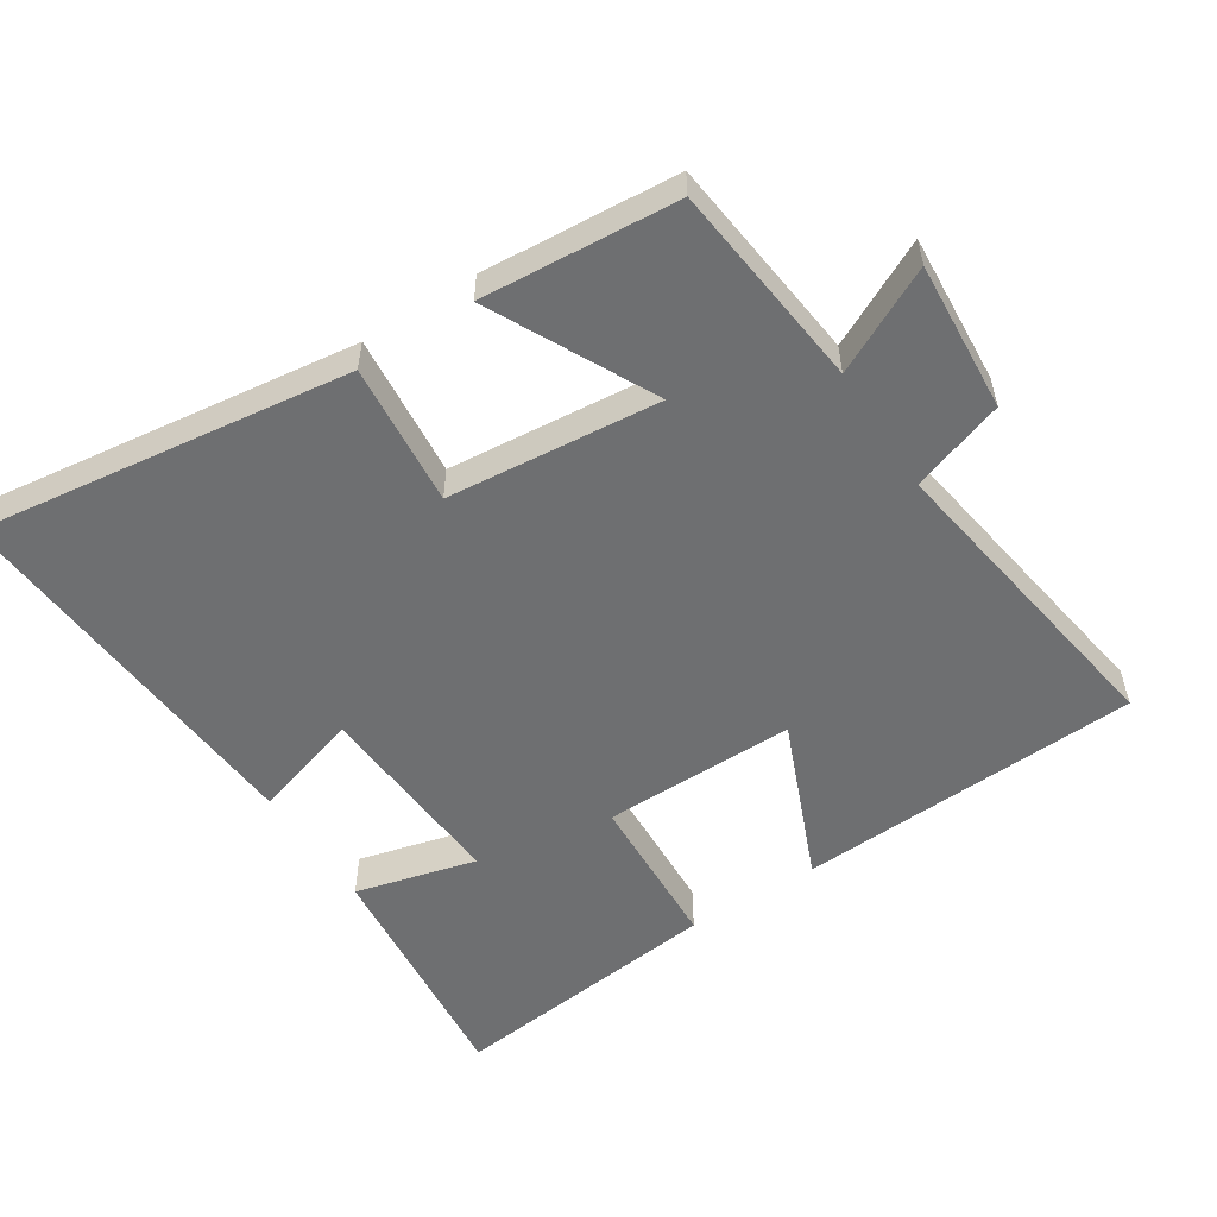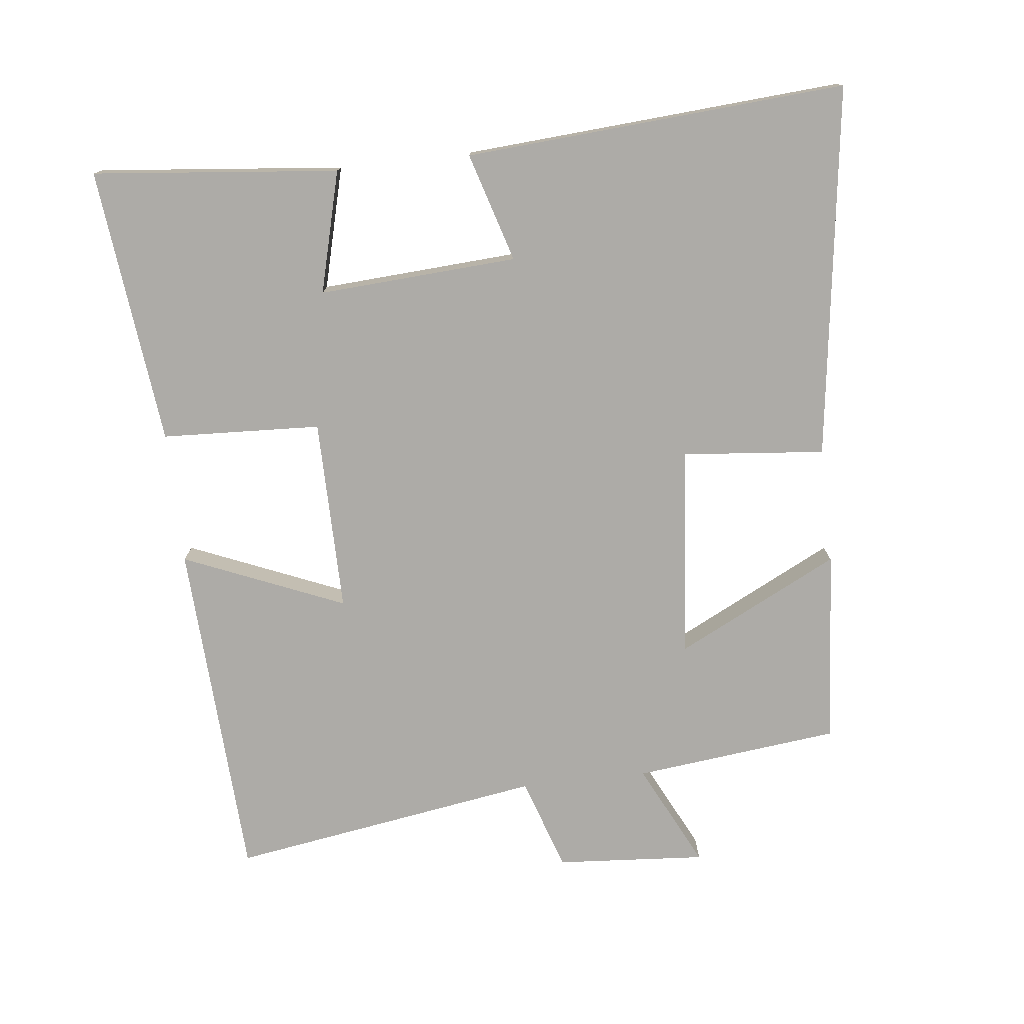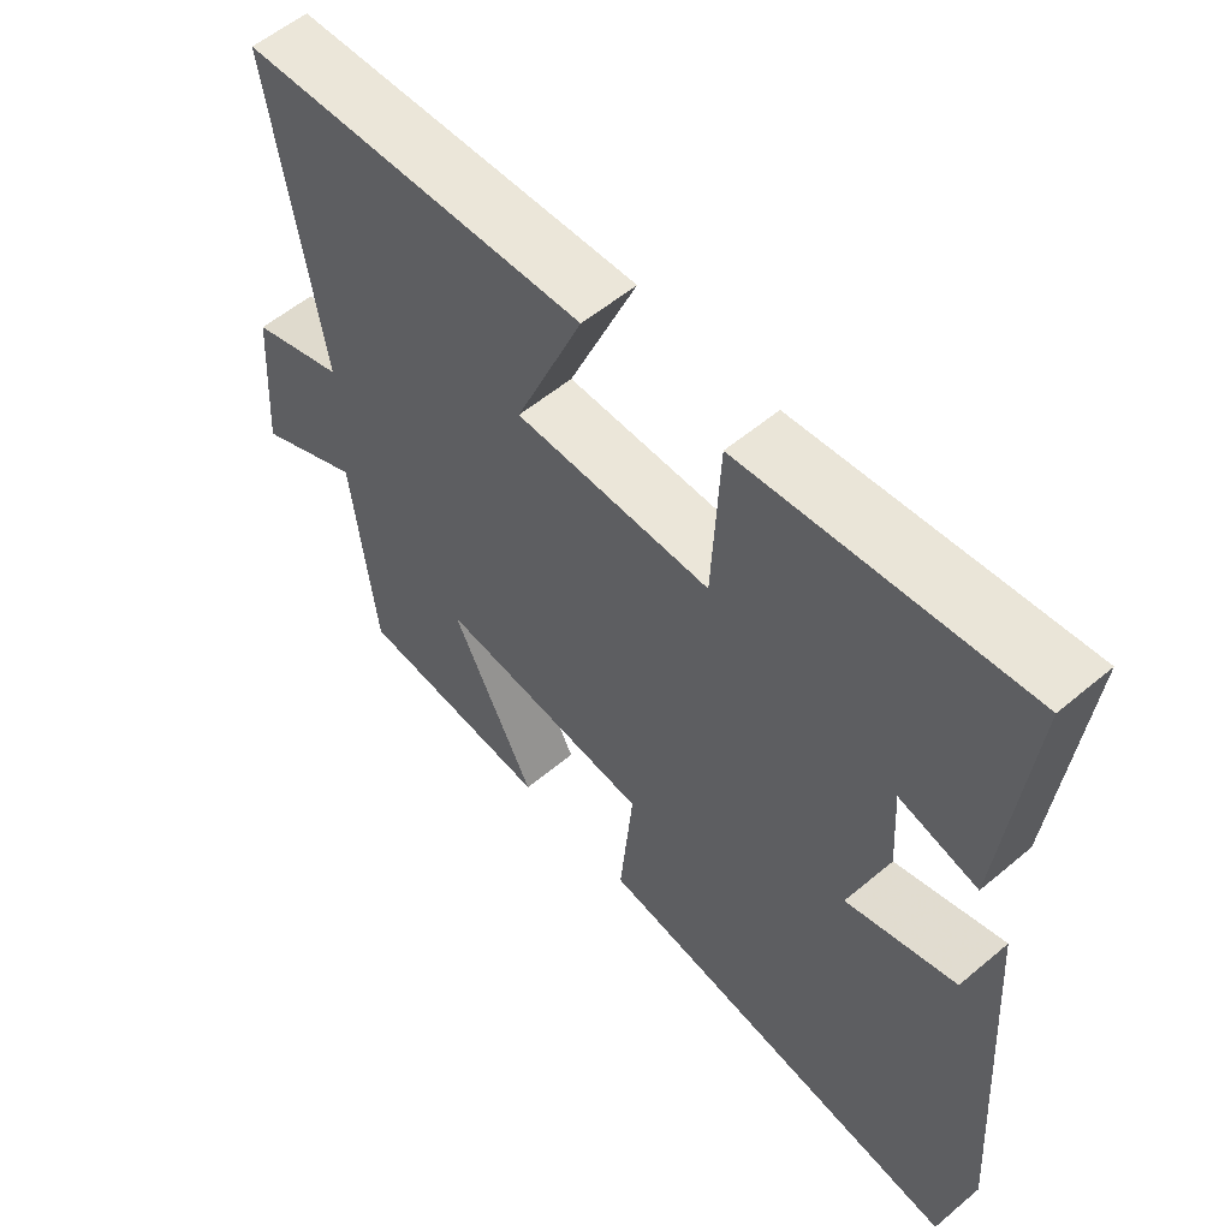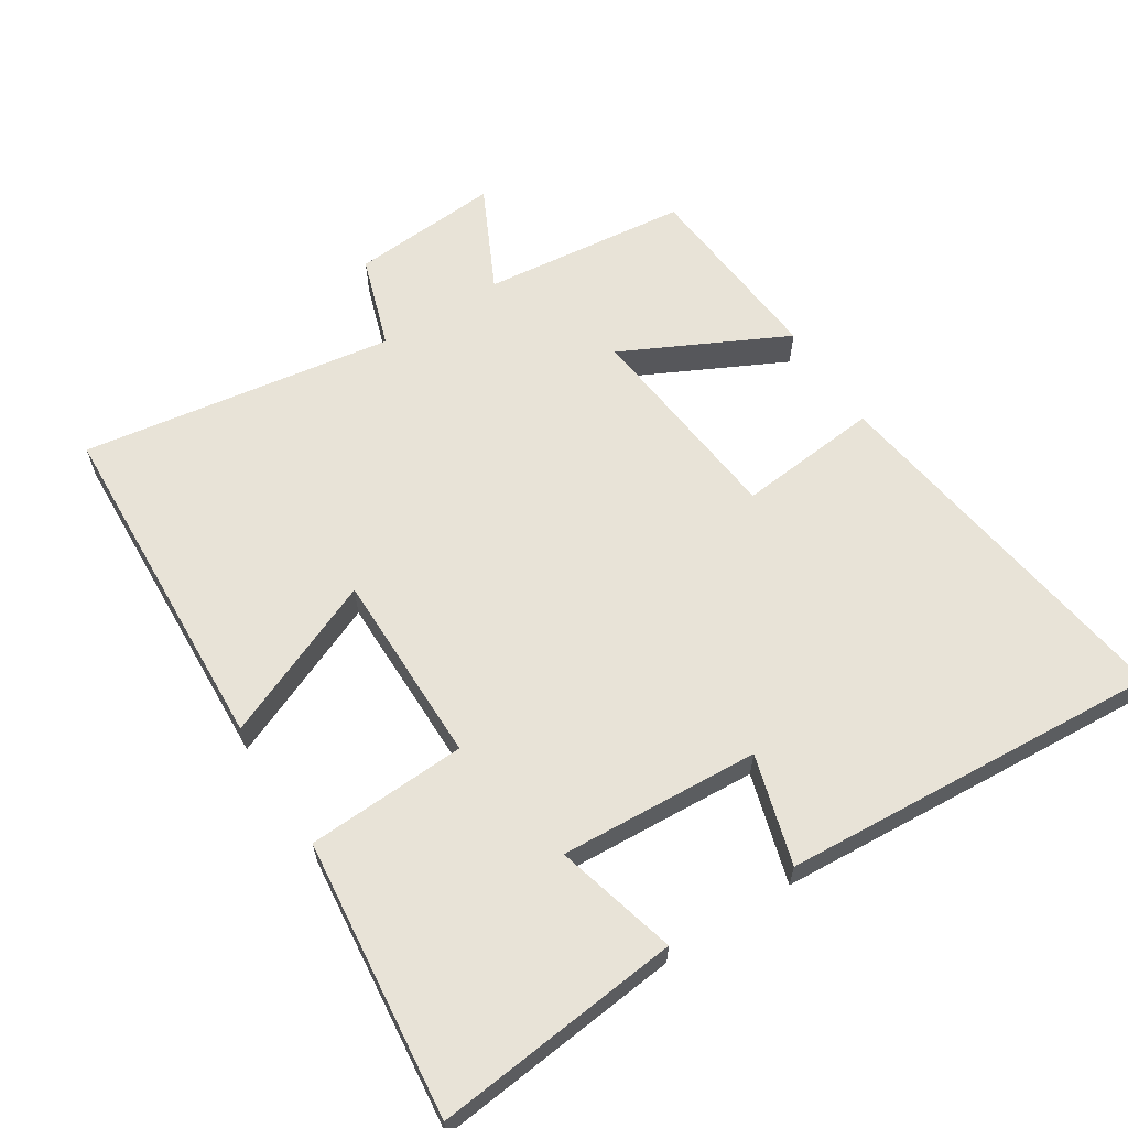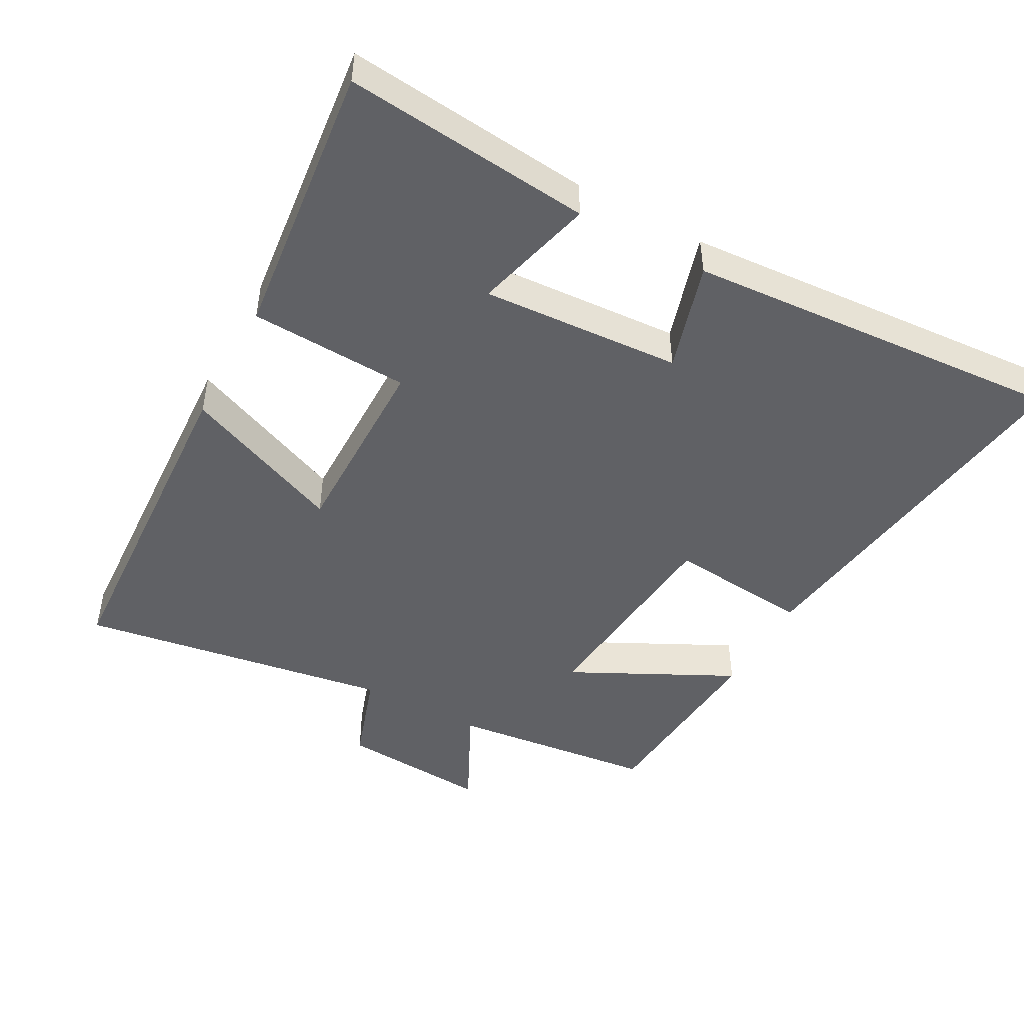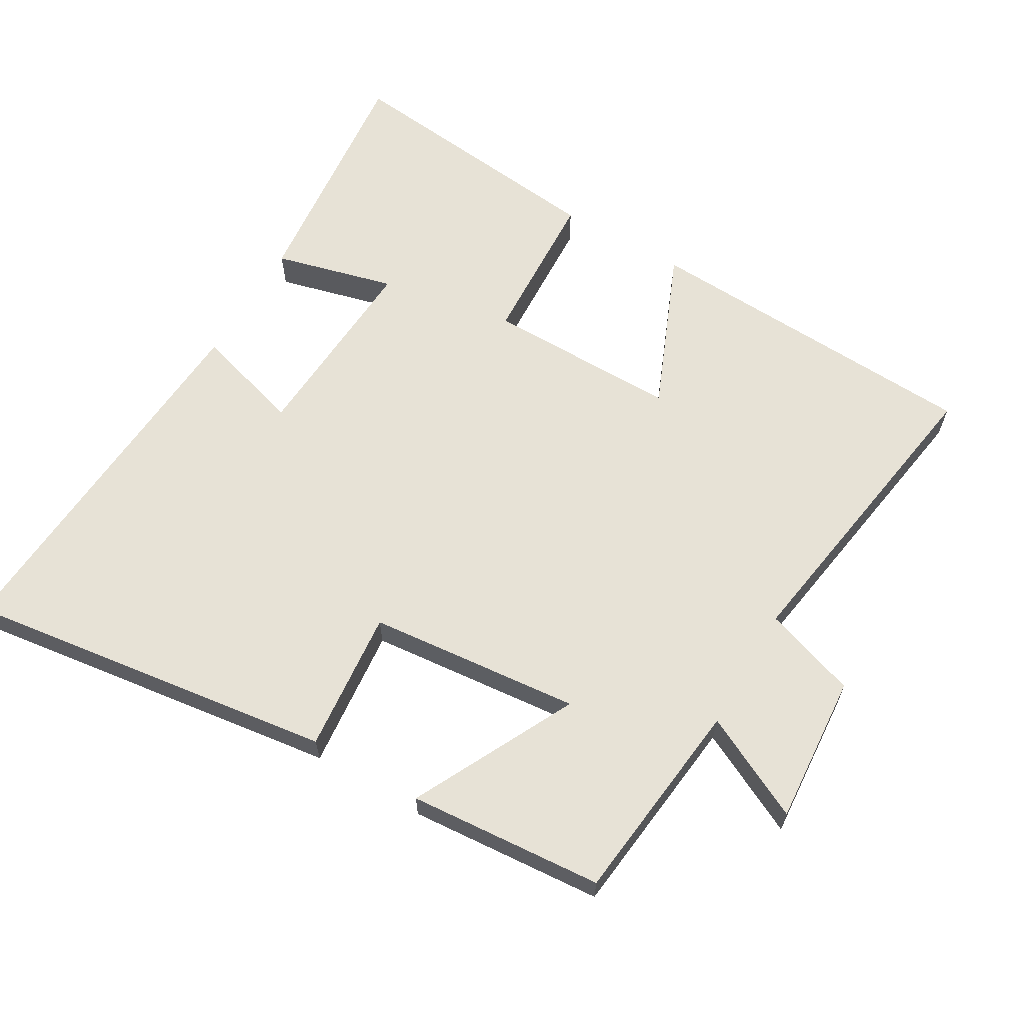
<metadata>
{"format":"obj","ext":"obj","renderer":"f3d","projection":"perspective","resolution":1024,"background":"white","views":[{"elev":-54.5,"azim":-147.1,"up":"+Y"},{"elev":-76.4,"azim":96.5,"up":"+Y"},{"elev":56.4,"azim":48.7,"up":"+Z"},{"elev":61.8,"azim":57.2,"up":"+Y"},{"elev":-47.2,"azim":61.4,"up":"+Y"},{"elev":63.1,"azim":-149.7,"up":"+Y"}]}
</metadata>
<code>
v -0.572 0.07 0.474
v -0.066 0.07 0.5
v -0.165 0.07 0.264
v 0.119 0.07 0.266
v 0.13 0.07 0.5
v 0.537 0.07 0.545
v 0.5 0.07 0.184
v 0.322 0.07 0.23
v 0.34 0.07 -0.062
v 0.5 0.07 -0.014
v 0.539 0.07 -0.574
v -0.008 0.07 -0.5
v 0.012 0.07 -0.291
v -0.3 0.07 -0.261
v -0.18 0.07 -0.5
v -0.466 0.07 -0.478
v -0.5 0.07 -0.175
v -0.653 0.07 -0.251
v -0.637 0.07 -0.031
v -0.5 0.07 0.015
v -0.572 0 0.474
v -0.066 0 0.5
v -0.165 0 0.264
v 0.119 0 0.266
v 0.13 0 0.5
v 0.537 0 0.545
v 0.5 0 0.184
v 0.322 0 0.23
v 0.34 0 -0.062
v 0.5 0 -0.014
v 0.539 0 -0.574
v -0.008 0 -0.5
v 0.012 0 -0.291
v -0.3 0 -0.261
v -0.18 0 -0.5
v -0.466 0 -0.478
v -0.5 0 -0.175
v -0.653 0 -0.251
v -0.637 0 -0.031
v -0.5 0 0.015
f 17 18 19 20
f 16 17 20
f 15 16 20
f 14 15 20
f 13 14 20 1
f 11 12 13
f 10 11 13
f 9 10 13
f 8 9 13
f 5 6 7 8
f 4 5 8
f 3 4 8 13
f 1 2 3
f 1 3 13
f 40 39 38 37
f 40 37 36
f 40 36 35
f 40 35 34
f 21 40 34 33
f 33 32 31
f 33 31 30
f 33 30 29
f 33 29 28
f 28 27 26 25
f 28 25 24
f 33 28 24 23
f 23 22 21
f 33 23 21
f 1 21 22 2
f 2 22 23 3
f 3 23 24 4
f 4 24 25 5
f 5 25 26 6
f 6 26 27 7
f 7 27 28 8
f 8 28 29 9
f 9 29 30 10
f 10 30 31 11
f 11 31 32 12
f 12 32 33 13
f 13 33 34 14
f 14 34 35 15
f 15 35 36 16
f 16 36 37 17
f 17 37 38 18
f 18 38 39 19
f 19 39 40 20
f 20 40 21 1

</code>
